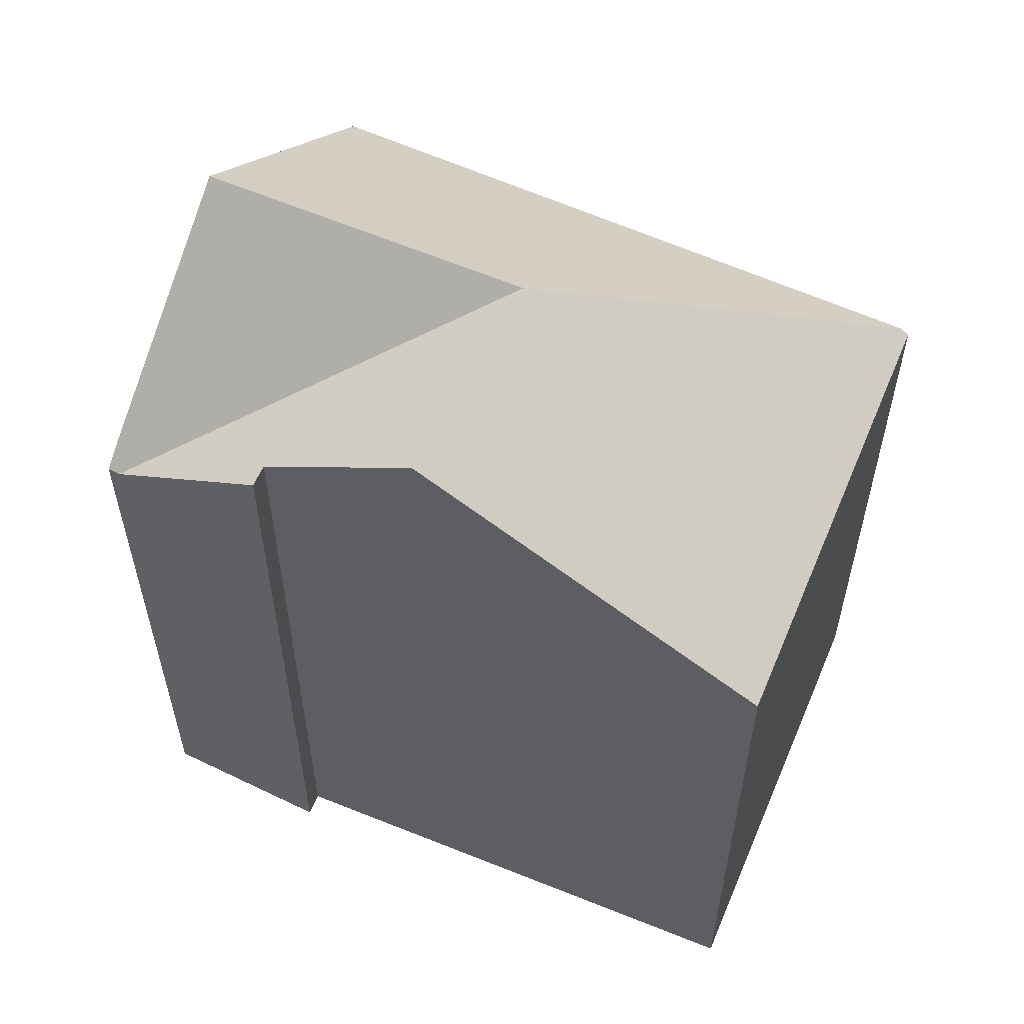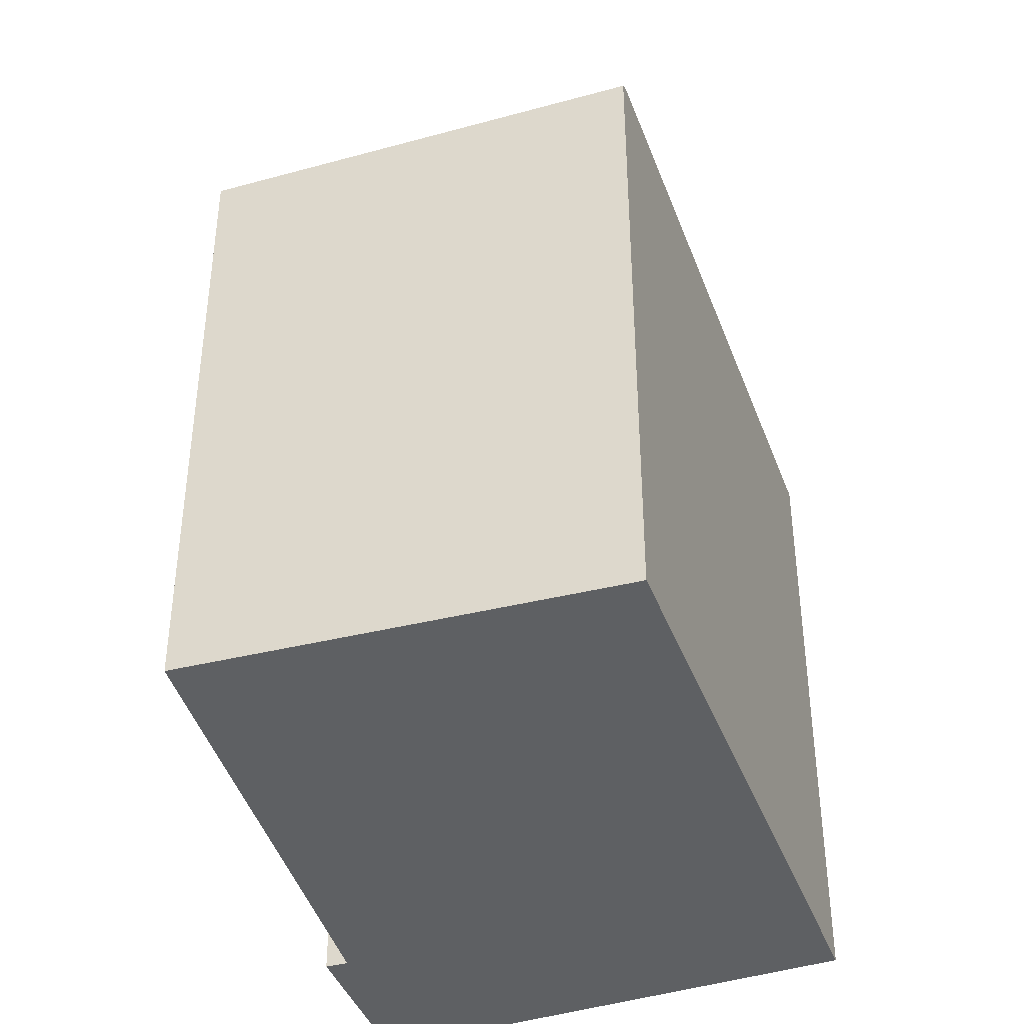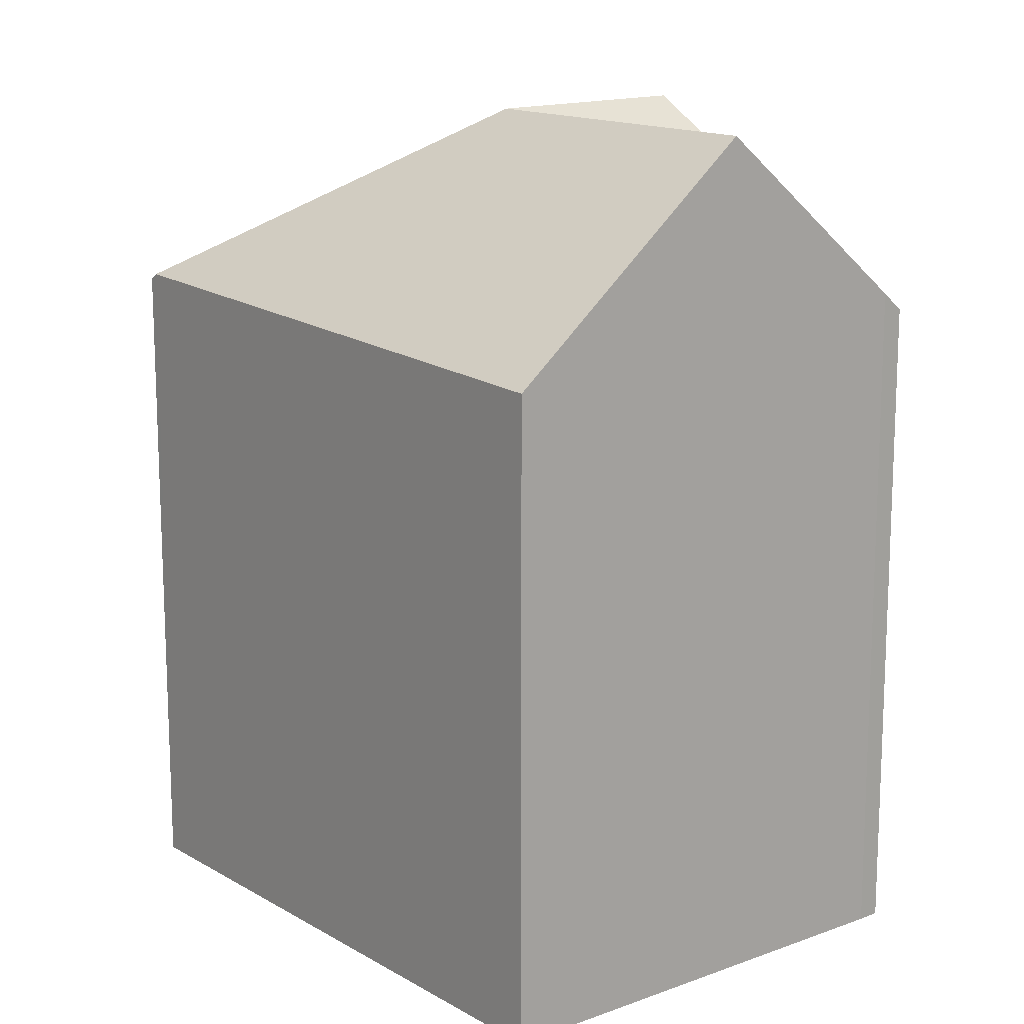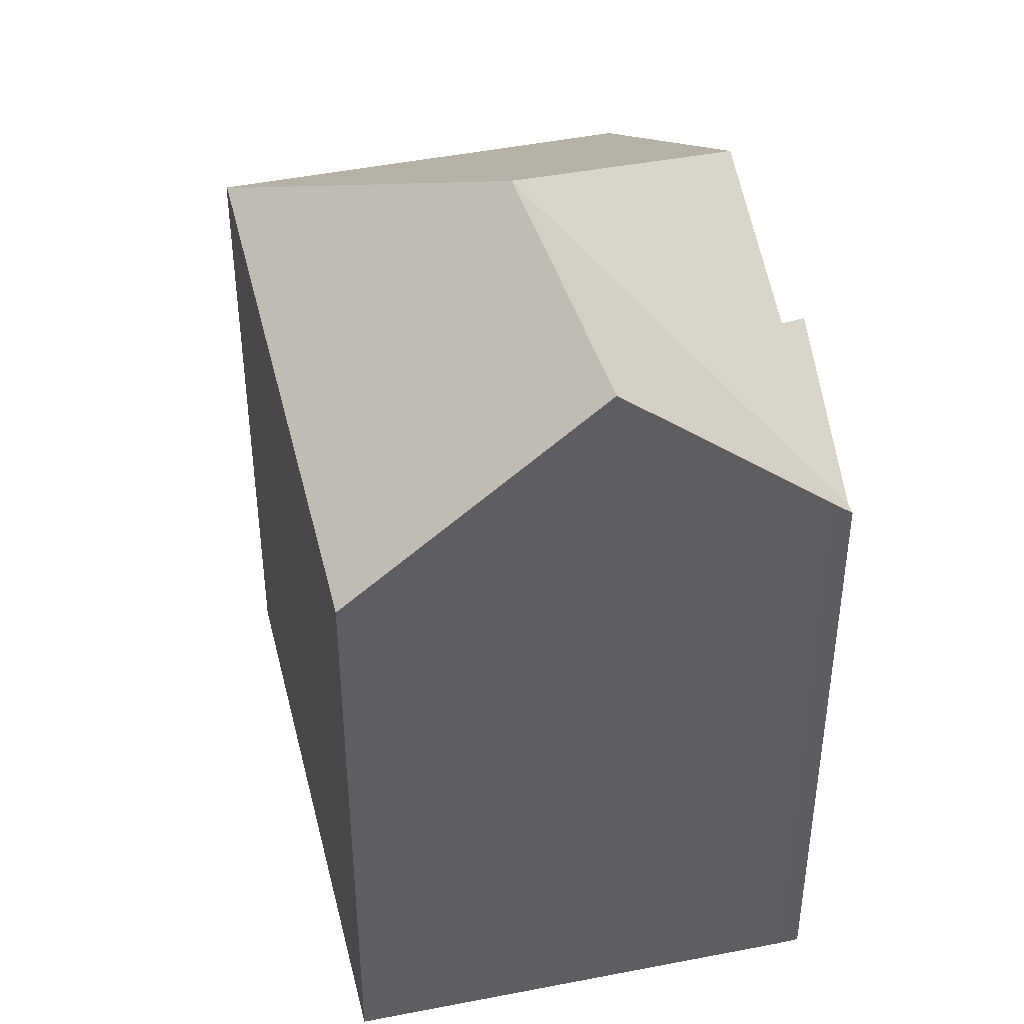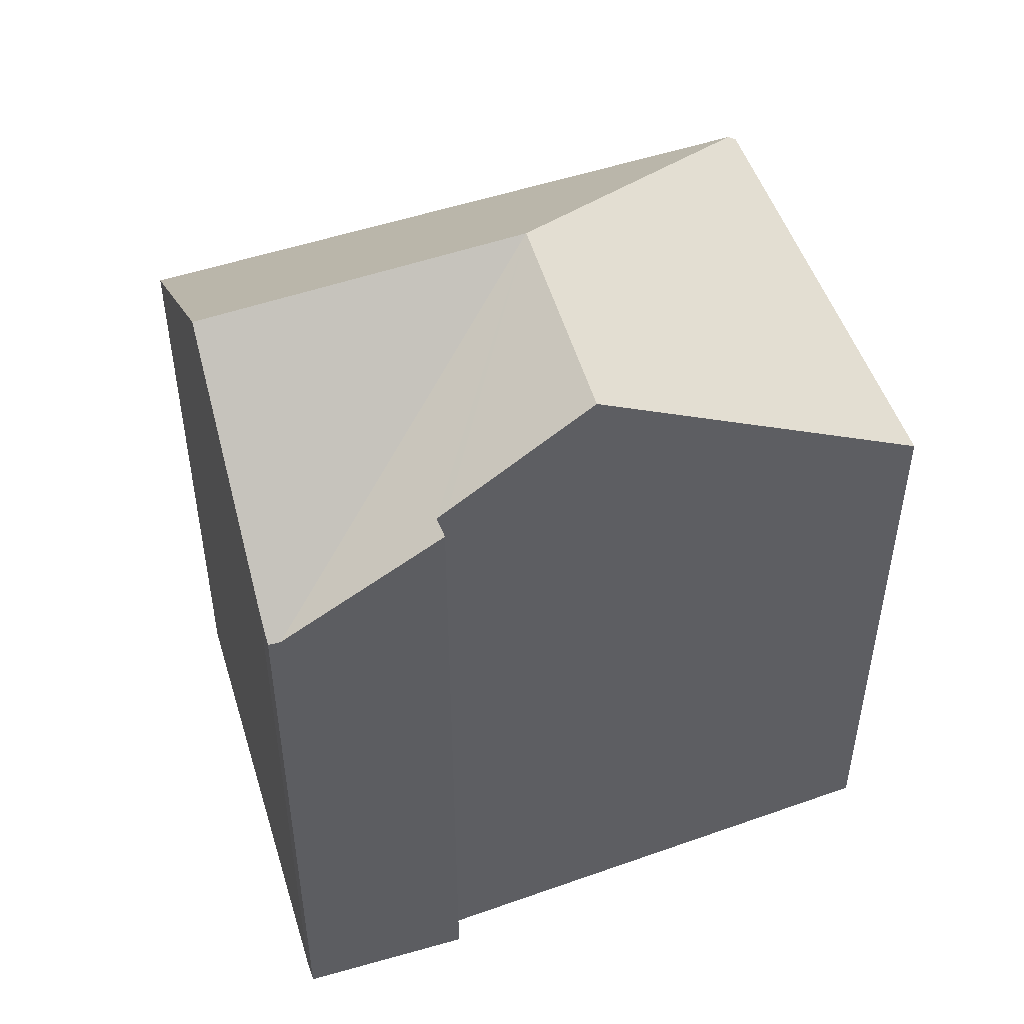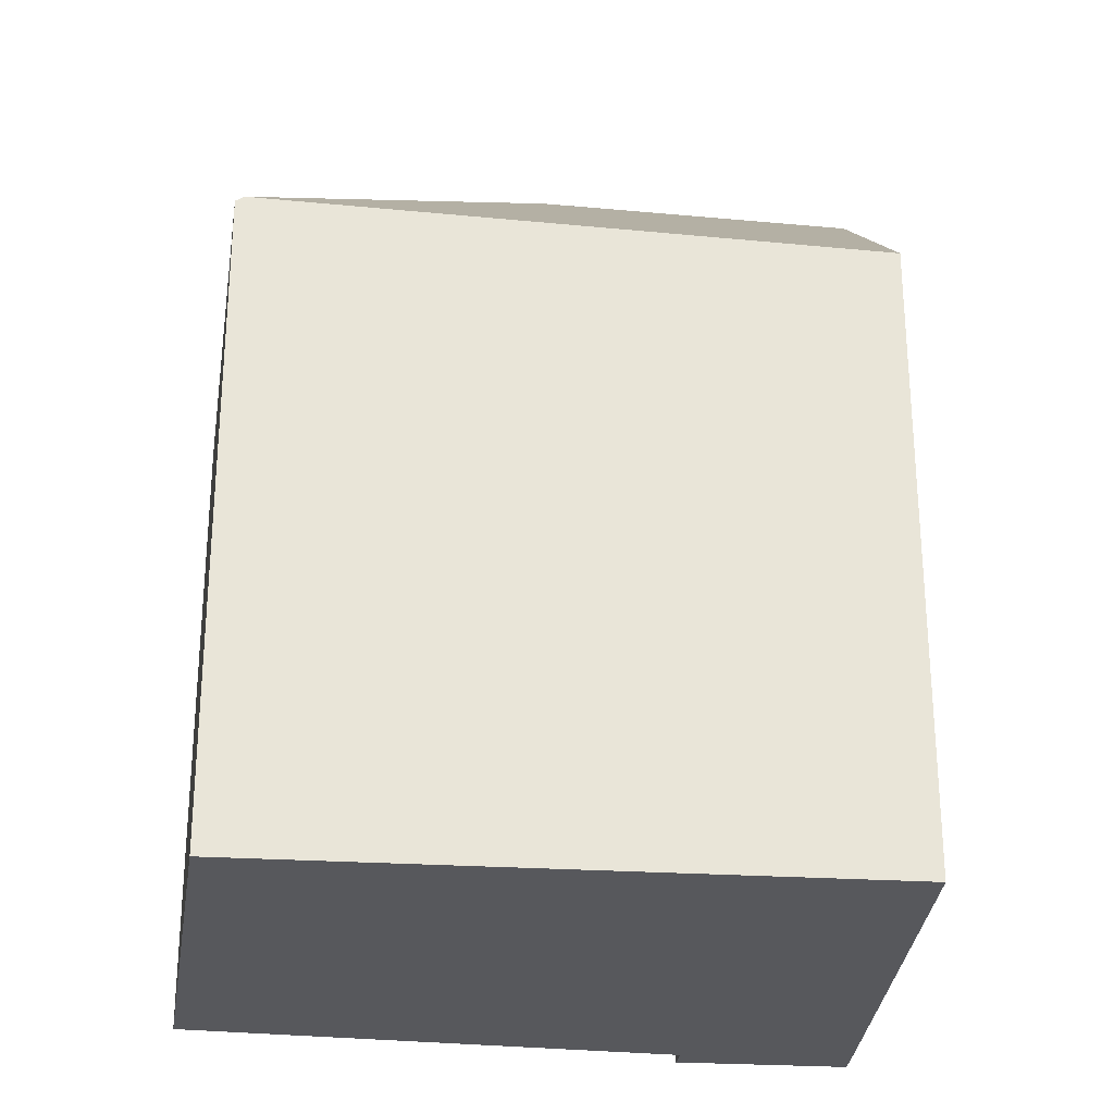
<metadata>
{"format":"obj","ext":"obj","renderer":"f3d","projection":"perspective","resolution":1024,"background":"white","views":[{"elev":60.0,"azim":-16.3,"up":"+Y"},{"elev":-42.1,"azim":67.3,"up":"+Y"},{"elev":15.1,"azim":-171.8,"up":"+Y"},{"elev":44.0,"azim":-146.2,"up":"+Y"},{"elev":52.5,"azim":-59.9,"up":"+Y"},{"elev":-28.7,"azim":132.2,"up":"+Y"}]}
</metadata>
<code>
v  0.196 14.99 0.181
v  1.134 15.79 1.051
v  9.257 19.36 0.837
v  3.162 17.21 2.237
v  3.35 17.36 2.388
v  5.876 19.36 4.417
v  2.841 17.23 2.633
v  18.02 15.14 1.471
v  14.67 14.76 5.913
v  18.17 15.01 1.606
v  11.94 14.55 9.285
v  11.68 14.76 9.081
v  11.55 14.86 8.975
v  11.23 14.76 -4.791
v  3.621 19.36 -3.86
v  7.464 14.76 -7.93
v  7.633 14.55 -8.109
v  0.342 15.43 -0.388
v  0 15.01 9.189e-16
v  0 0 0
v  2.841 -1.612e-16 2.633
v  1.134 -6.436e-17 1.051
v  0.196 -1.108e-17 0.181
v  3.162 -1.37e-16 2.237
v  3.35 -1.462e-16 2.388
v  5.876 -2.705e-16 4.417
v  11.94 -5.685e-16 9.285
v  11.55 -5.496e-16 8.975
v  11.68 -5.561e-16 9.081
v  18.17 -9.834e-17 1.606
v  14.67 -3.621e-16 5.913
v  18.02 -9.007e-17 1.471
v  11.23 2.934e-16 -4.791
v  7.633 4.965e-16 -8.109
v  0.342 2.376e-17 -0.388
v  7.464 4.856e-16 -7.93
v  3.621 2.364e-16 -3.86
g defaultobject
f 1 2 3
f 4 3 2
f 5 3 4
f 6 3 5
f 4 2 7
f 8 9 10
f 9 8 3
f 9 3 11
f 11 3 12
f 12 3 13
f 13 3 6
f 14 3 8
f 3 14 15
f 15 14 16
f 16 14 17
f 18 3 15
f 3 18 1
f 1 18 19
f 20 1 19
f 2 21 7
f 21 2 1
f 21 1 22
f 22 1 20
f 22 20 23
f 24 5 4
f 5 24 6
f 6 24 13
f 13 24 12
f 12 24 11
f 11 24 25
f 11 25 26
f 11 26 27
f 27 26 28
f 27 28 29
f 21 4 7
f 4 21 24
f 27 9 11
f 9 27 10
f 10 27 30
f 30 27 31
f 30 8 10
f 8 30 14
f 14 30 17
f 17 30 32
f 17 32 33
f 17 33 34
f 35 19 18
f 19 35 20
f 16 18 15
f 18 16 17
f 18 17 34
f 18 34 36
f 18 36 37
f 18 37 35
f 31 24 30
f 24 31 25
f 25 31 26
f 26 31 28
f 28 31 27
f 28 27 29
f 33 36 34
f 36 33 37
f 37 33 32
f 37 32 35
f 35 32 20
f 20 32 23
f 23 32 22
f 22 32 24
f 22 24 21
f 24 32 30

</code>
